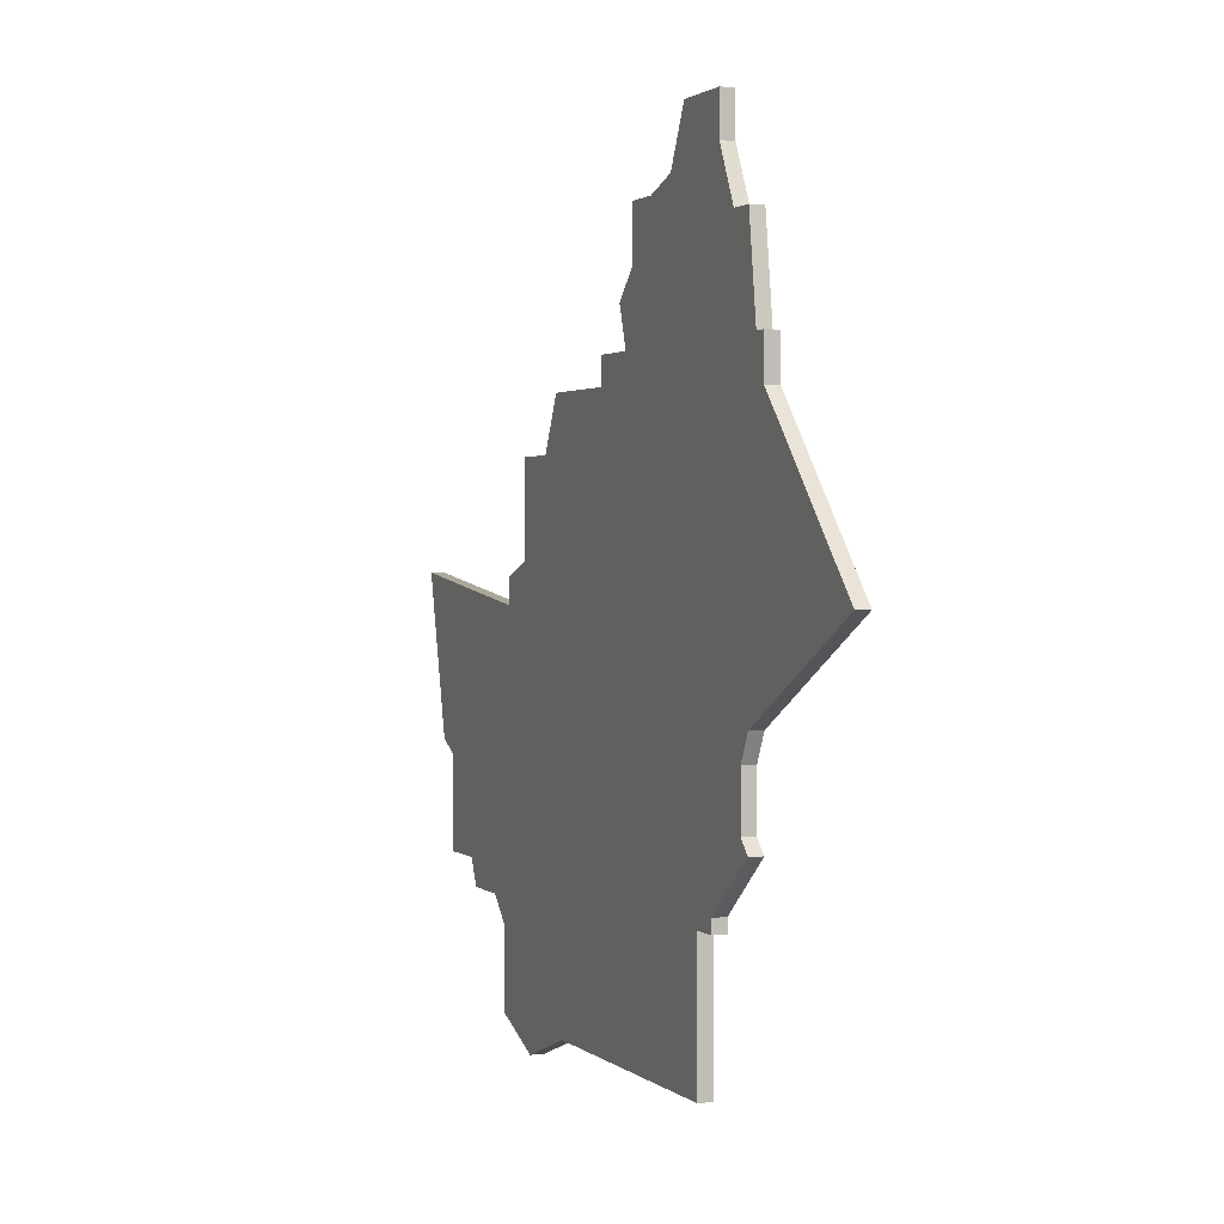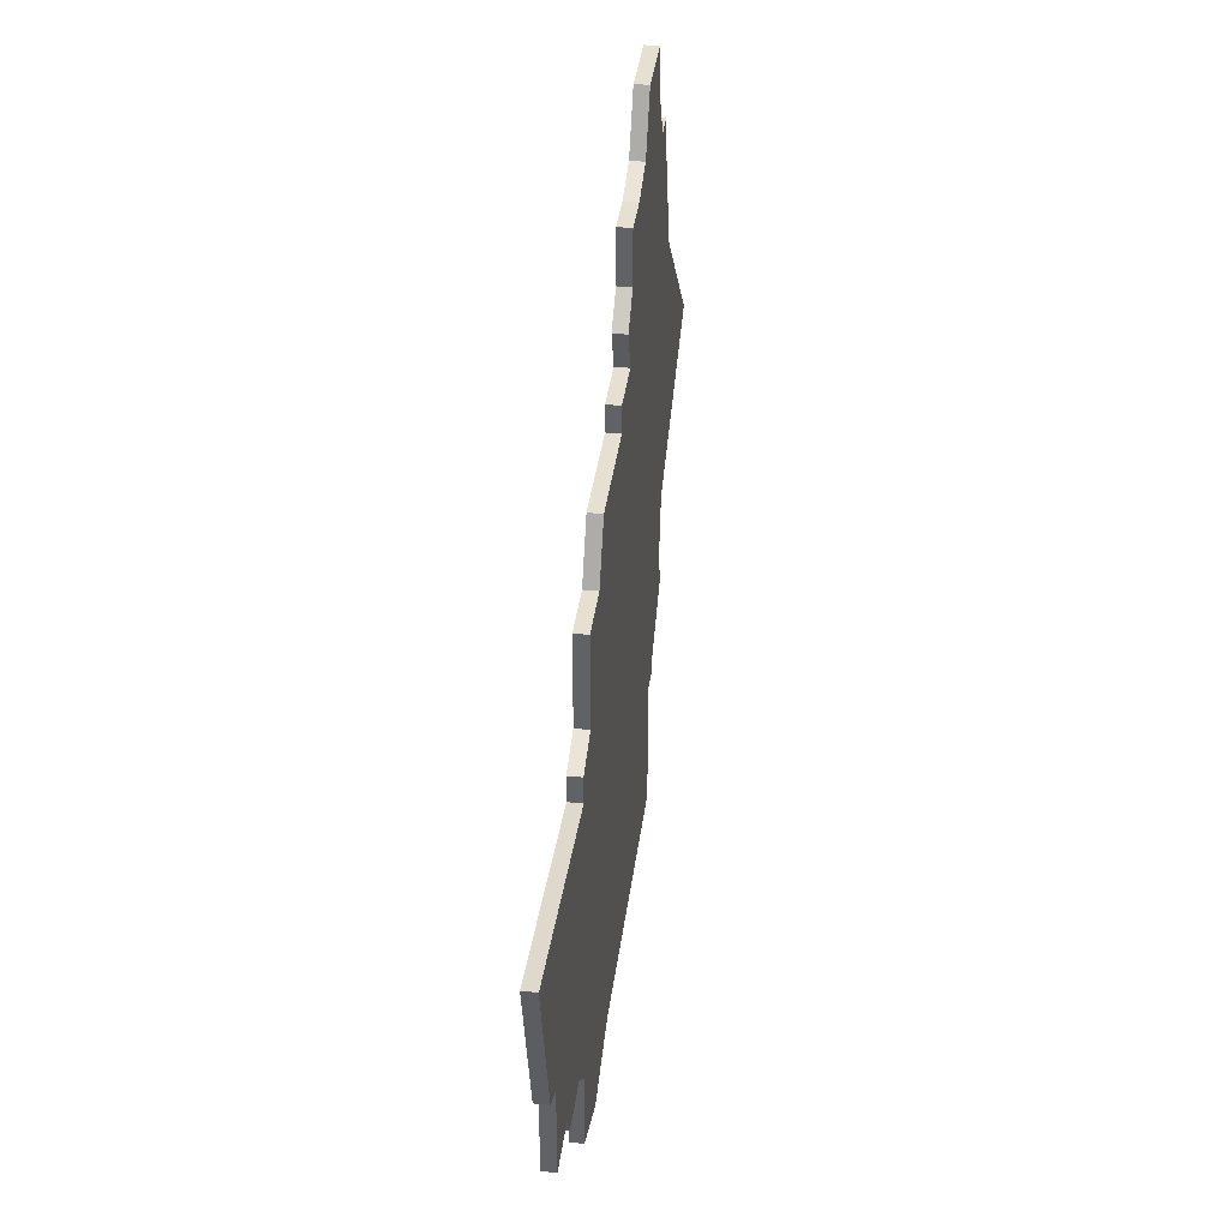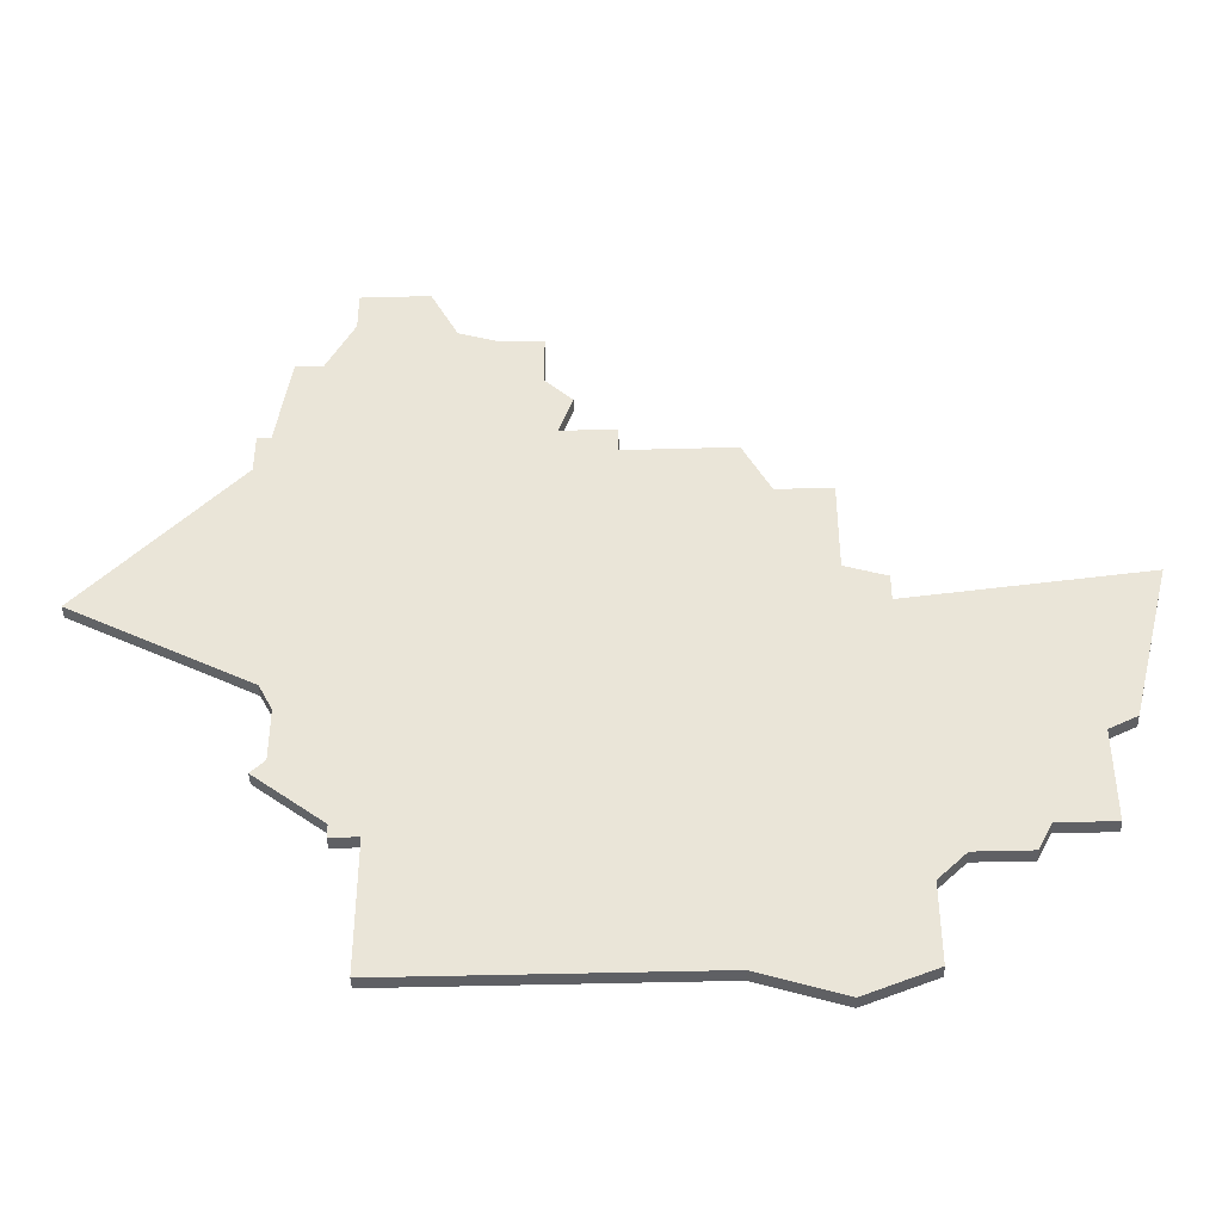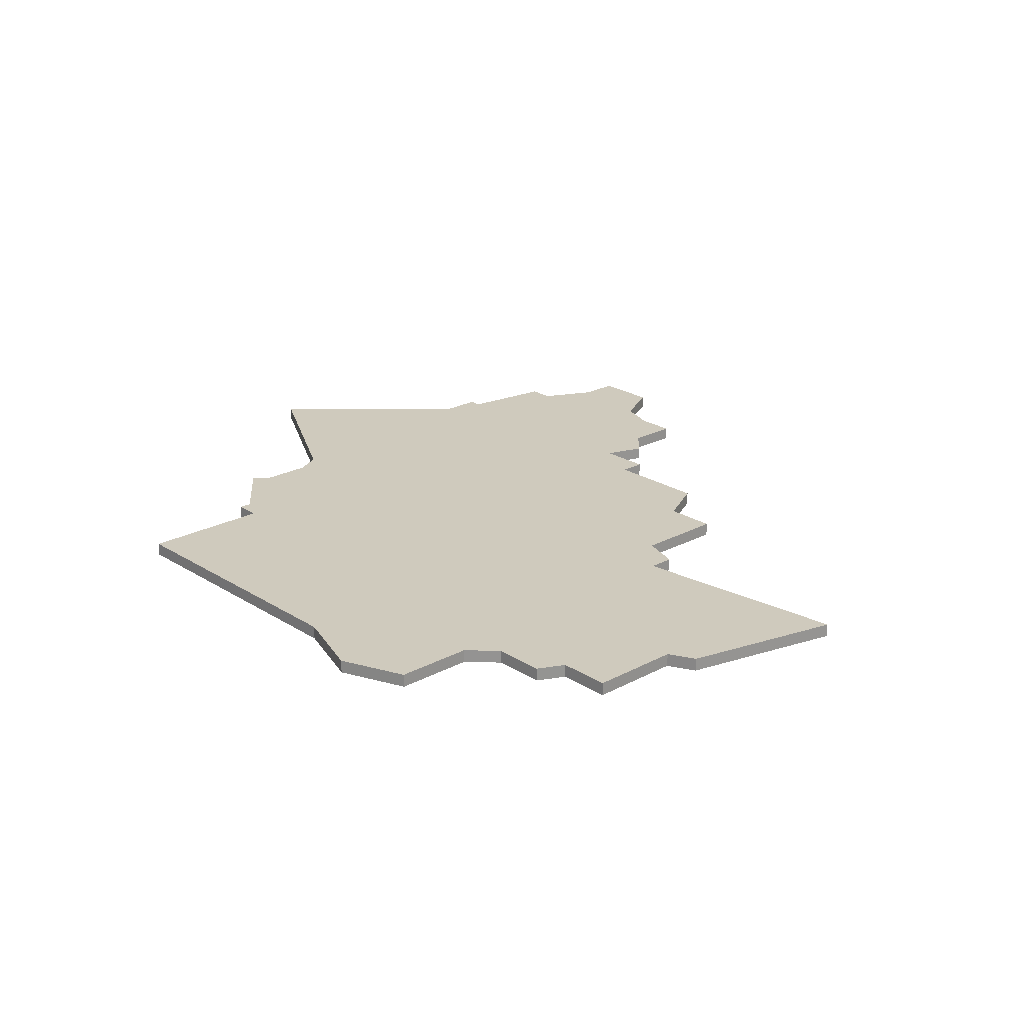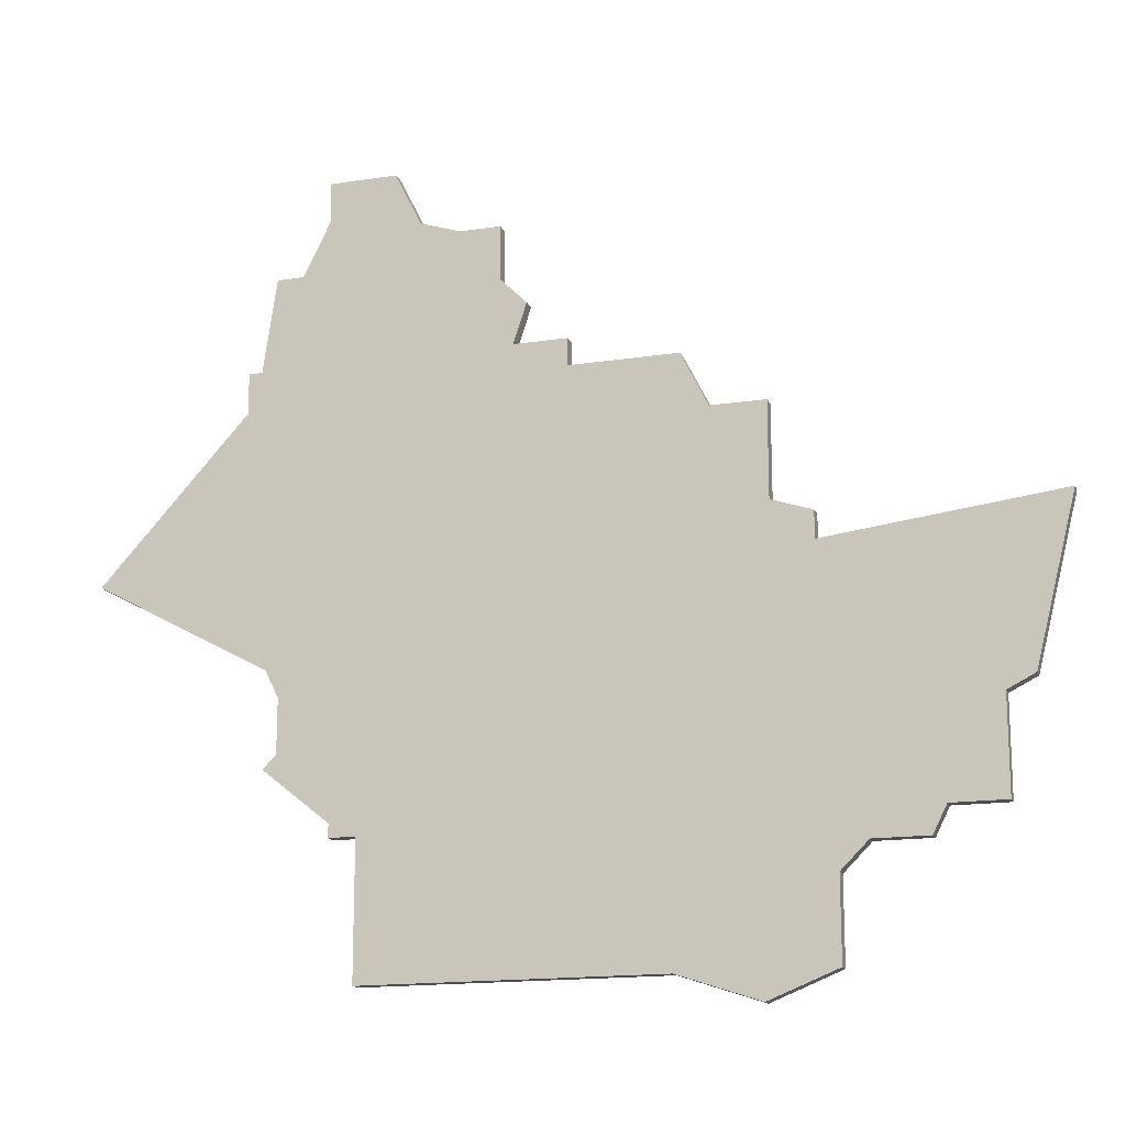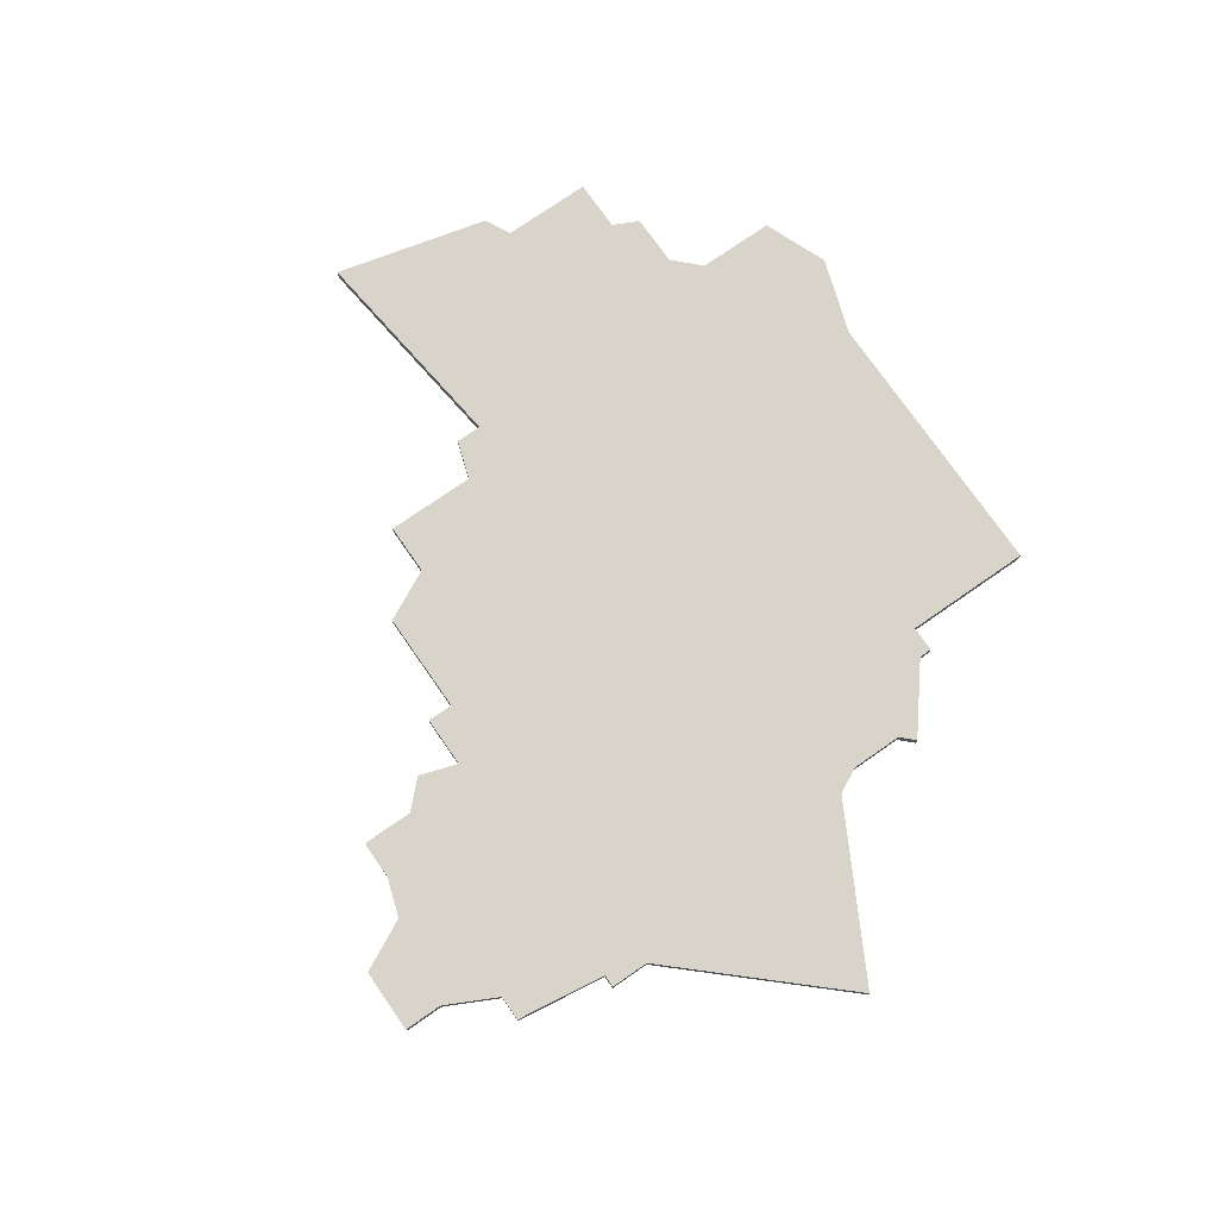
<metadata>
{"format":"obj","ext":"obj","renderer":"f3d","projection":"perspective","resolution":1024,"background":"white","views":[{"elev":1.6,"azim":-111.8,"up":"+Y"},{"elev":38.4,"azim":97.4,"up":"+Y"},{"elev":-43.2,"azim":1.9,"up":"+Y"},{"elev":22.8,"azim":47.4,"up":"+Z"},{"elev":-15.9,"azim":17.8,"up":"+Y"},{"elev":75.3,"azim":-124.8,"up":"+Z"}]}
</metadata>
<code>
v 1634 -1187 0
v 1634 -1190 0
v 1632 -1194 0
v 1630 -1194 0
v 1629 -1201 0
v 1628 -1201 0
v 1628 -1204 0
v 1617 -1216 0
v 1630 -1223 0
v 1631 -1225 0
v 1631 -1229 0
v 1630 -1230 0
v 1635 -1234 0
v 1635 -1235 0
v 1637 -1235 0
v 1637 -1245 0
v 1638 -1245 0
v 1659 -1245 0
v 1665 -1247 0
v 1670 -1245 0
v 1670 -1239 0
v 1672 -1237 0
v 1676 -1237 0
v 1677 -1235 0
v 1681 -1235 0
v 1681 -1228 0
v 1683 -1227 0
v 1686 -1215 0
v 1669 -1217 0
v 1669 -1215 0
v 1666 -1214 0
v 1666 -1207 0
v 1662 -1207 0
v 1660 -1203 0
v 1652 -1203 0
v 1652 -1201 0
v 1648 -1201 0
v 1649 -1198 0
v 1647 -1196 0
v 1647 -1192 0
v 1644 -1192 0
v 1641 -1191 0
v 1639 -1187 0
v 1634 -1187 1
v 1634 -1190 1
v 1632 -1194 1
v 1630 -1194 1
v 1629 -1201 1
v 1628 -1201 1
v 1628 -1204 1
v 1617 -1216 1
v 1630 -1223 1
v 1631 -1225 1
v 1631 -1229 1
v 1630 -1230 1
v 1635 -1234 1
v 1635 -1235 1
v 1637 -1235 1
v 1637 -1245 1
v 1638 -1245 1
v 1659 -1245 1
v 1665 -1247 1
v 1670 -1245 1
v 1670 -1239 1
v 1672 -1237 1
v 1676 -1237 1
v 1677 -1235 1
v 1681 -1235 1
v 1681 -1228 1
v 1683 -1227 1
v 1686 -1215 1
v 1669 -1217 1
v 1669 -1215 1
v 1666 -1214 1
v 1666 -1207 1
v 1662 -1207 1
v 1660 -1203 1
v 1652 -1203 1
v 1652 -1201 1
v 1648 -1201 1
v 1649 -1198 1
v 1647 -1196 1
v 1647 -1192 1
v 1644 -1192 1
v 1641 -1191 1
v 1639 -1187 1
f 2 1 43
f 5 4 3
f 7 6 5
f 9 8 7
f 13 12 11
f 15 14 13
f 17 16 15
f 20 19 18
f 24 23 22
f 26 25 24
f 28 27 26
f 31 30 29
f 33 32 31
f 35 34 33
f 37 36 35
f 39 38 37
f 41 40 39
f 2 43 42
f 5 3 2
f 9 7 5
f 13 11 10
f 18 17 15
f 21 20 18
f 26 24 22
f 29 28 26
f 35 33 31
f 41 39 37
f 2 42 41
f 9 5 2
f 15 13 10
f 21 18 15
f 29 26 22
f 35 31 29
f 2 41 37
f 10 9 2
f 21 15 10
f 29 22 21
f 37 35 29
f 10 2 37
f 29 21 10
f 10 37 29
f 86 44 45
f 46 47 48
f 48 49 50
f 50 51 52
f 54 55 56
f 56 57 58
f 58 59 60
f 61 62 63
f 65 66 67
f 67 68 69
f 69 70 71
f 72 73 74
f 74 75 76
f 76 77 78
f 78 79 80
f 80 81 82
f 82 83 84
f 85 86 45
f 45 46 48
f 48 50 52
f 53 54 56
f 58 60 61
f 61 63 64
f 65 67 69
f 69 71 72
f 74 76 78
f 80 82 84
f 84 85 45
f 45 48 52
f 53 56 58
f 58 61 64
f 65 69 72
f 72 74 78
f 80 84 45
f 45 52 53
f 53 58 64
f 64 65 72
f 72 78 80
f 80 45 53
f 53 64 72
f 72 80 53
f 45 44 2
f 2 44 1
f 46 45 3
f 3 45 2
f 47 46 4
f 4 46 3
f 48 47 5
f 5 47 4
f 49 48 6
f 6 48 5
f 50 49 7
f 7 49 6
f 51 50 8
f 8 50 7
f 52 51 9
f 9 51 8
f 53 52 10
f 10 52 9
f 54 53 11
f 11 53 10
f 55 54 12
f 12 54 11
f 56 55 13
f 13 55 12
f 57 56 14
f 14 56 13
f 58 57 15
f 15 57 14
f 59 58 16
f 16 58 15
f 60 59 17
f 17 59 16
f 61 60 18
f 18 60 17
f 62 61 19
f 19 61 18
f 63 62 20
f 20 62 19
f 64 63 21
f 21 63 20
f 65 64 22
f 22 64 21
f 66 65 23
f 23 65 22
f 67 66 24
f 24 66 23
f 68 67 25
f 25 67 24
f 69 68 26
f 26 68 25
f 70 69 27
f 27 69 26
f 71 70 28
f 28 70 27
f 72 71 29
f 29 71 28
f 73 72 30
f 30 72 29
f 74 73 31
f 31 73 30
f 75 74 32
f 32 74 31
f 76 75 33
f 33 75 32
f 77 76 34
f 34 76 33
f 78 77 35
f 35 77 34
f 79 78 36
f 36 78 35
f 80 79 37
f 37 79 36
f 81 80 38
f 38 80 37
f 82 81 39
f 39 81 38
f 83 82 40
f 40 82 39
f 84 83 41
f 41 83 40
f 85 84 42
f 42 84 41
f 44 86 1
f 1 86 43
f 86 85 43
f 43 85 42

</code>
